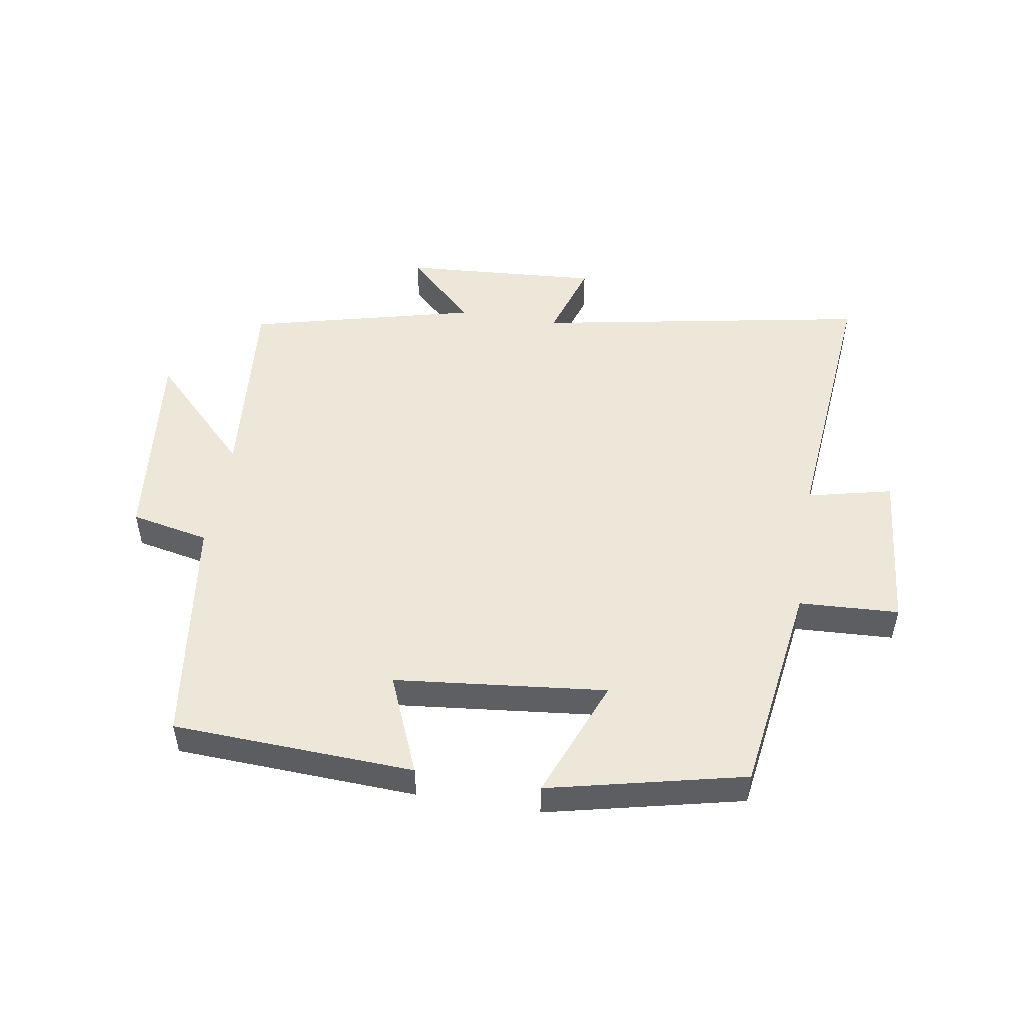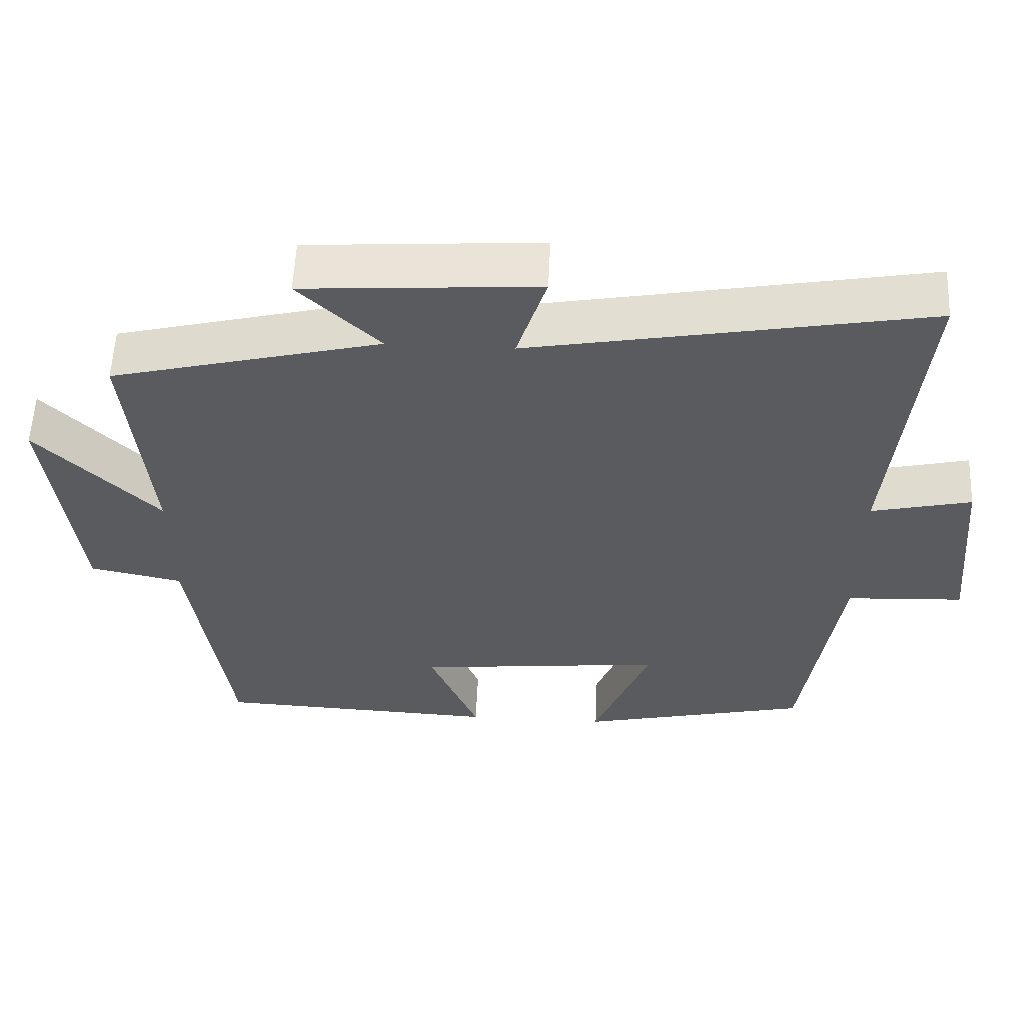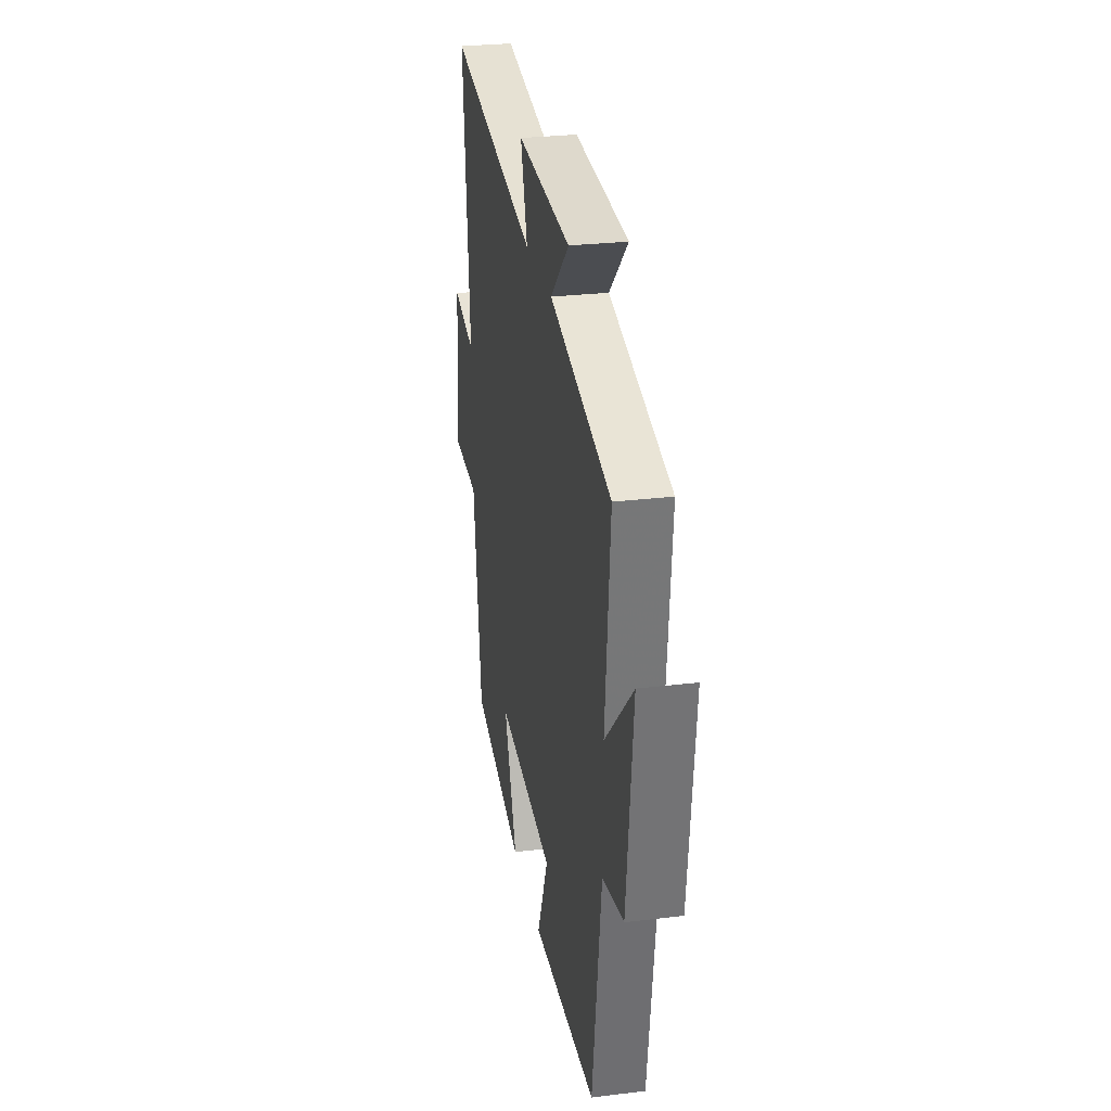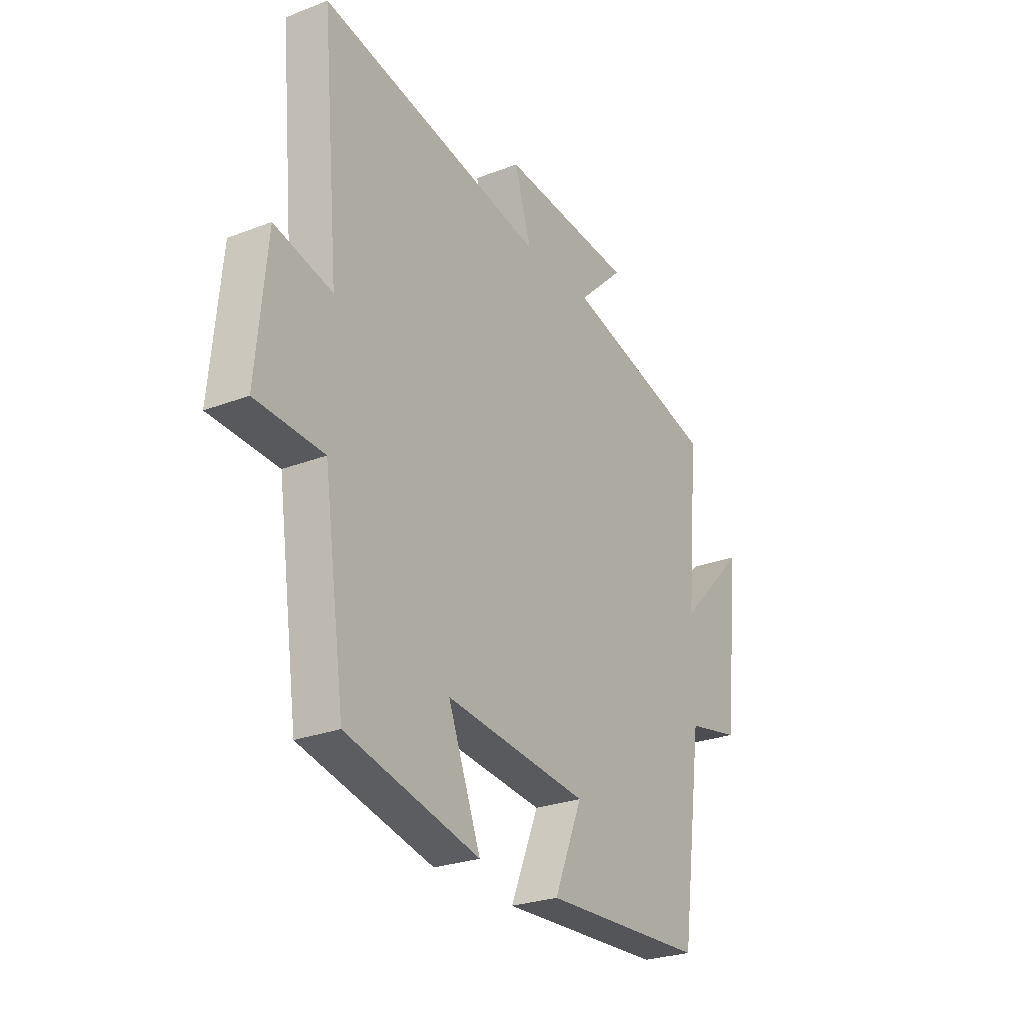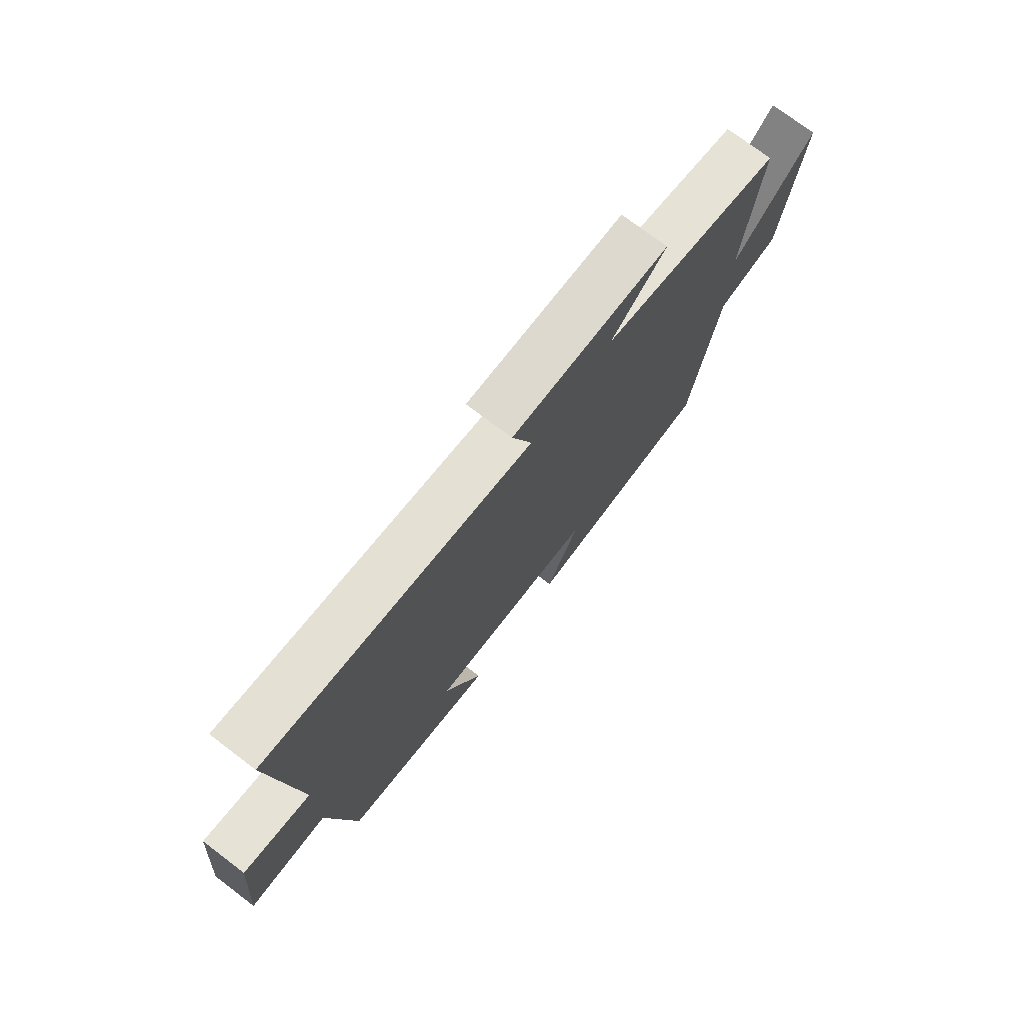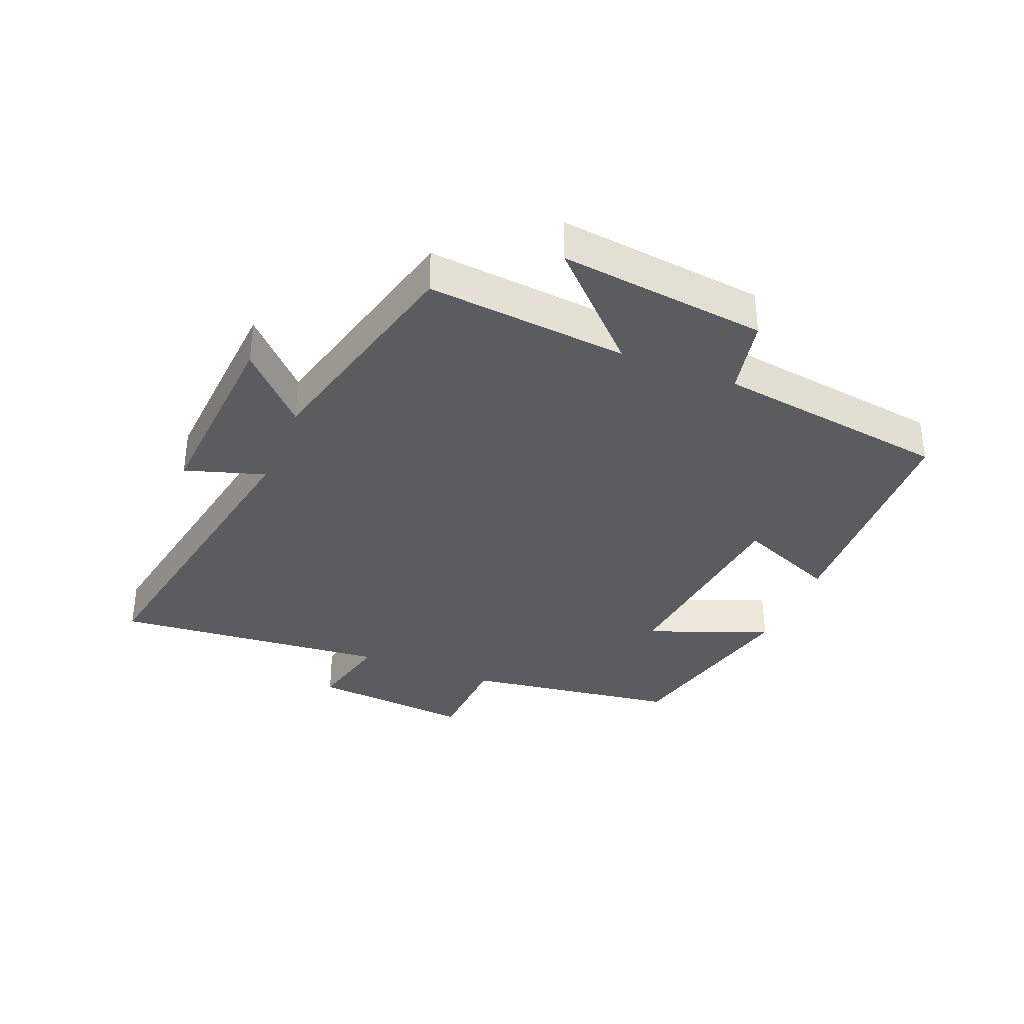
<metadata>
{"format":"obj","ext":"obj","renderer":"f3d","projection":"perspective","resolution":1024,"background":"white","views":[{"elev":49.9,"azim":-170.6,"up":"+Y"},{"elev":56.9,"azim":-177.4,"up":"+Z"},{"elev":27.9,"azim":79.6,"up":"+Z"},{"elev":-26.5,"azim":-58.9,"up":"+Z"},{"elev":75.1,"azim":-52.9,"up":"+Z"},{"elev":-34.9,"azim":67.9,"up":"+Y"}]}
</metadata>
<code>
v -0.45 0.07 -0.427
v -0.5 0.07 -0.081
v -0.66 0.07 -0.073
v -0.636 0.07 0.187
v -0.5 0.07 0.155
v -0.541 0.07 0.599
v -0.004 0.07 0.5
v -0.044 0.07 0.628
v 0.274 0.07 0.606
v 0.164 0.07 0.5
v 0.53 0.07 0.408
v 0.5 0.07 0.086
v 0.664 0.07 0.252
v 0.626 0.07 -0.08
v 0.5 0.07 -0.106
v 0.447 0.07 -0.482
v 0.06 0.07 -0.5
v 0.127 0.07 -0.34
v -0.213 0.07 -0.304
v -0.136 0.07 -0.5
v -0.45 0 -0.427
v -0.5 0 -0.081
v -0.66 0 -0.073
v -0.636 0 0.187
v -0.5 0 0.155
v -0.541 0 0.599
v -0.004 0 0.5
v -0.044 0 0.628
v 0.274 0 0.606
v 0.164 0 0.5
v 0.53 0 0.408
v 0.5 0 0.086
v 0.664 0 0.252
v 0.626 0 -0.08
v 0.5 0 -0.106
v 0.447 0 -0.482
v 0.06 0 -0.5
v 0.127 0 -0.34
v -0.213 0 -0.304
v -0.136 0 -0.5
f 19 20 1 2
f 18 19 2
f 15 16 17 18
f 15 18 2
f 12 13 14 15
f 12 15 2 3
f 10 11 12 3
f 7 8 9 10
f 7 10 3
f 5 6 7
f 5 7 3
f 3 4 5
f 22 21 40 39
f 22 39 38
f 38 37 36 35
f 22 38 35
f 35 34 33 32
f 23 22 35 32
f 23 32 31 30
f 30 29 28 27
f 23 30 27
f 27 26 25
f 23 27 25
f 25 24 23
f 1 21 22 2
f 2 22 23 3
f 3 23 24 4
f 4 24 25 5
f 5 25 26 6
f 6 26 27 7
f 7 27 28 8
f 8 28 29 9
f 9 29 30 10
f 10 30 31 11
f 11 31 32 12
f 12 32 33 13
f 13 33 34 14
f 14 34 35 15
f 15 35 36 16
f 16 36 37 17
f 17 37 38 18
f 18 38 39 19
f 19 39 40 20
f 20 40 21 1

</code>
